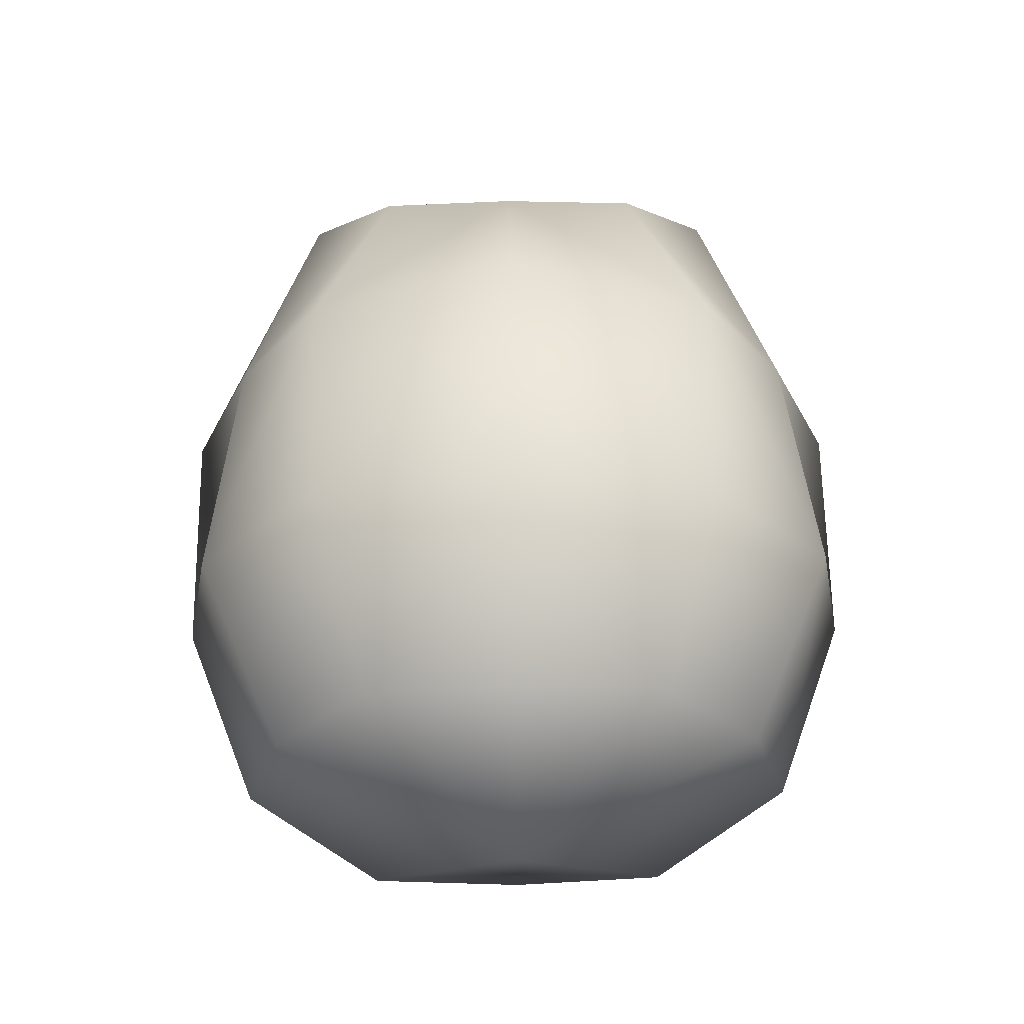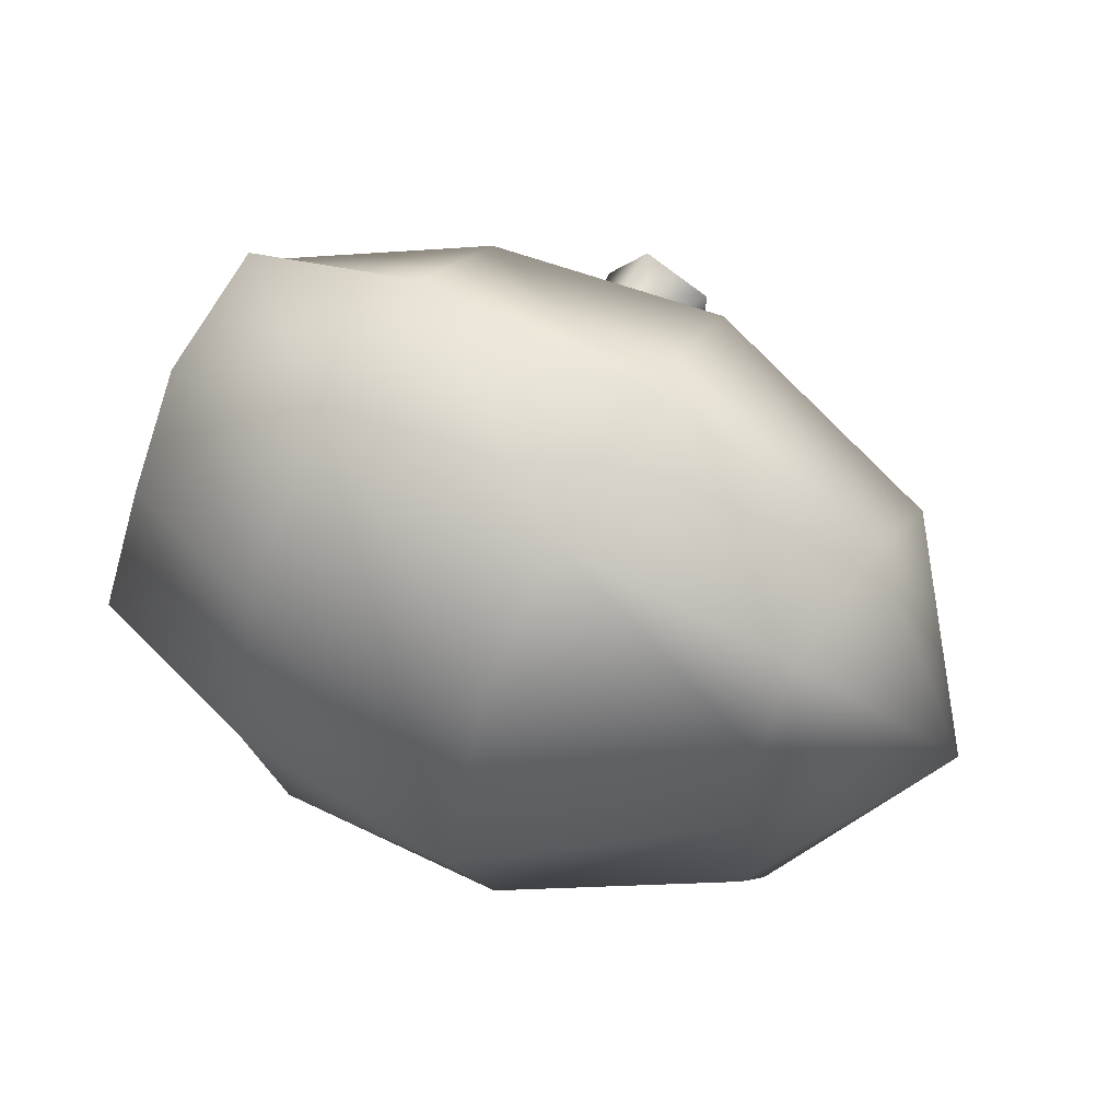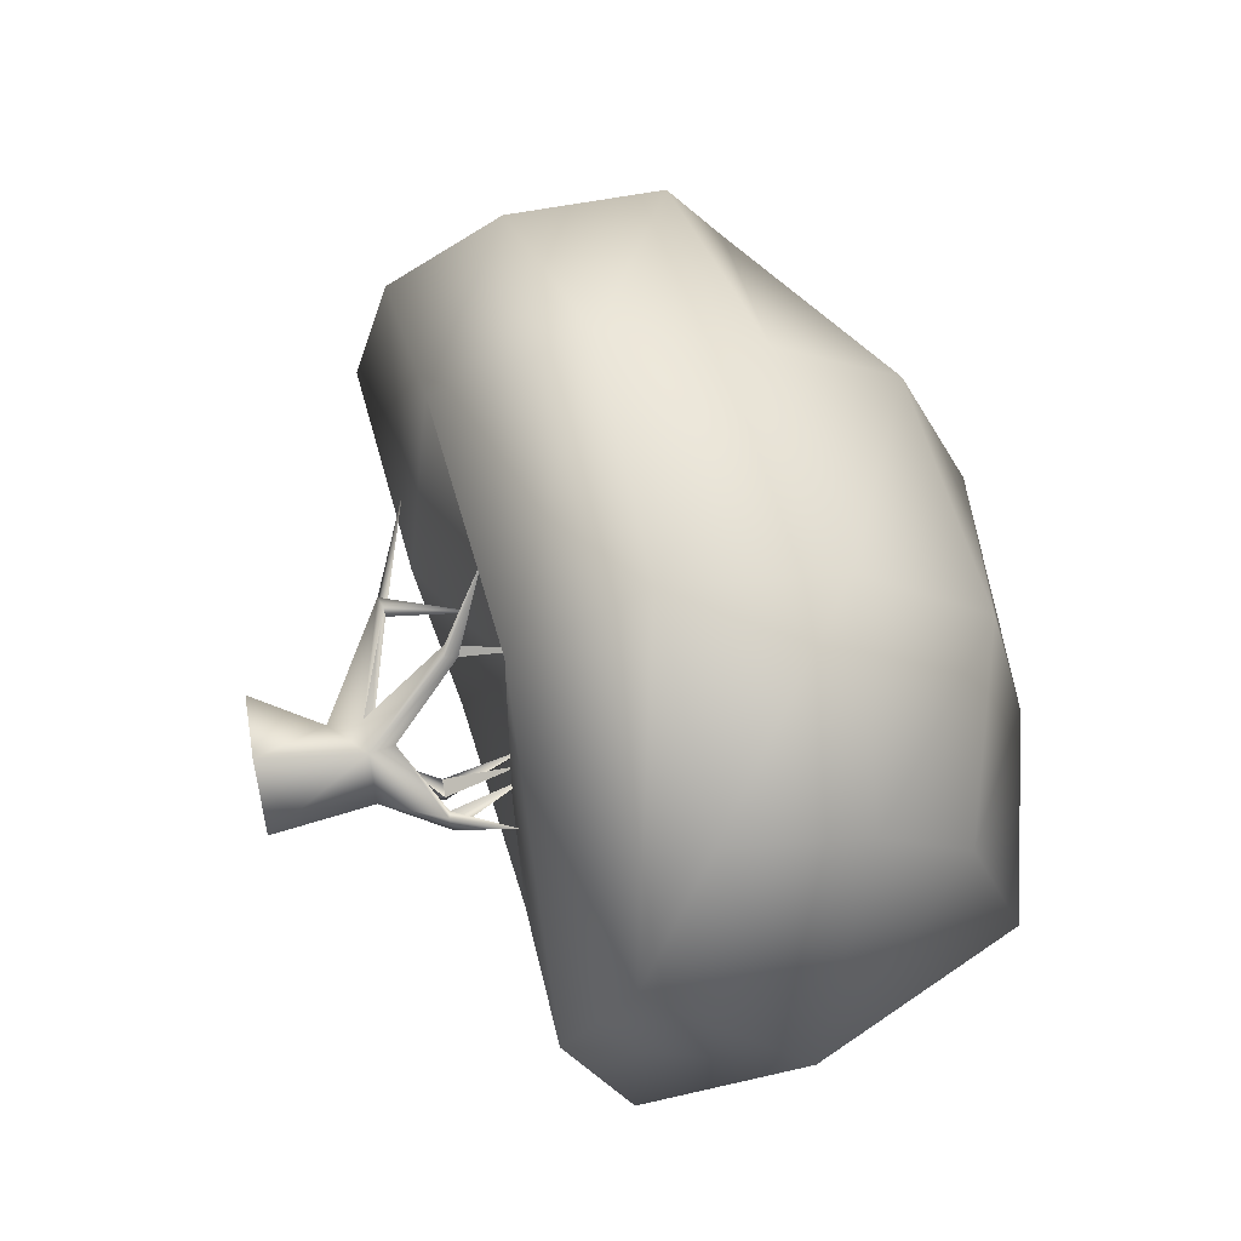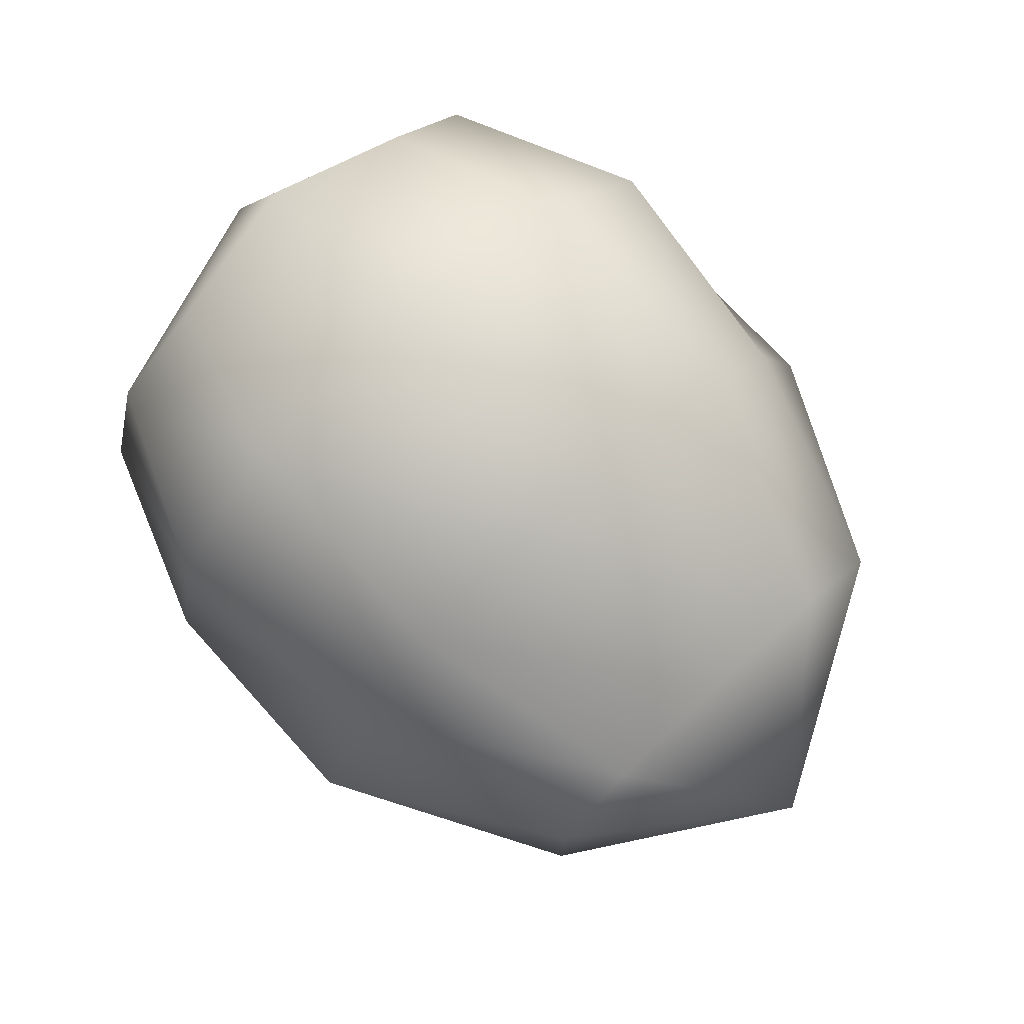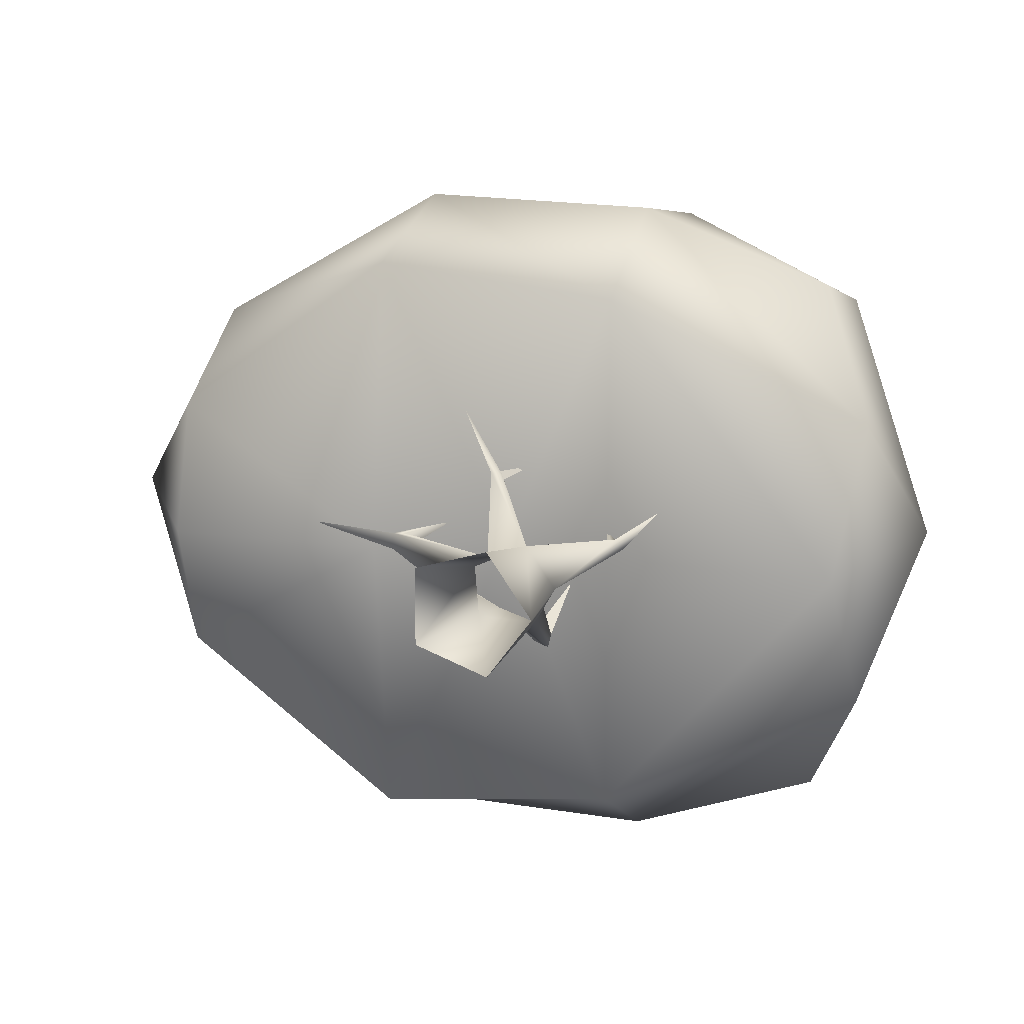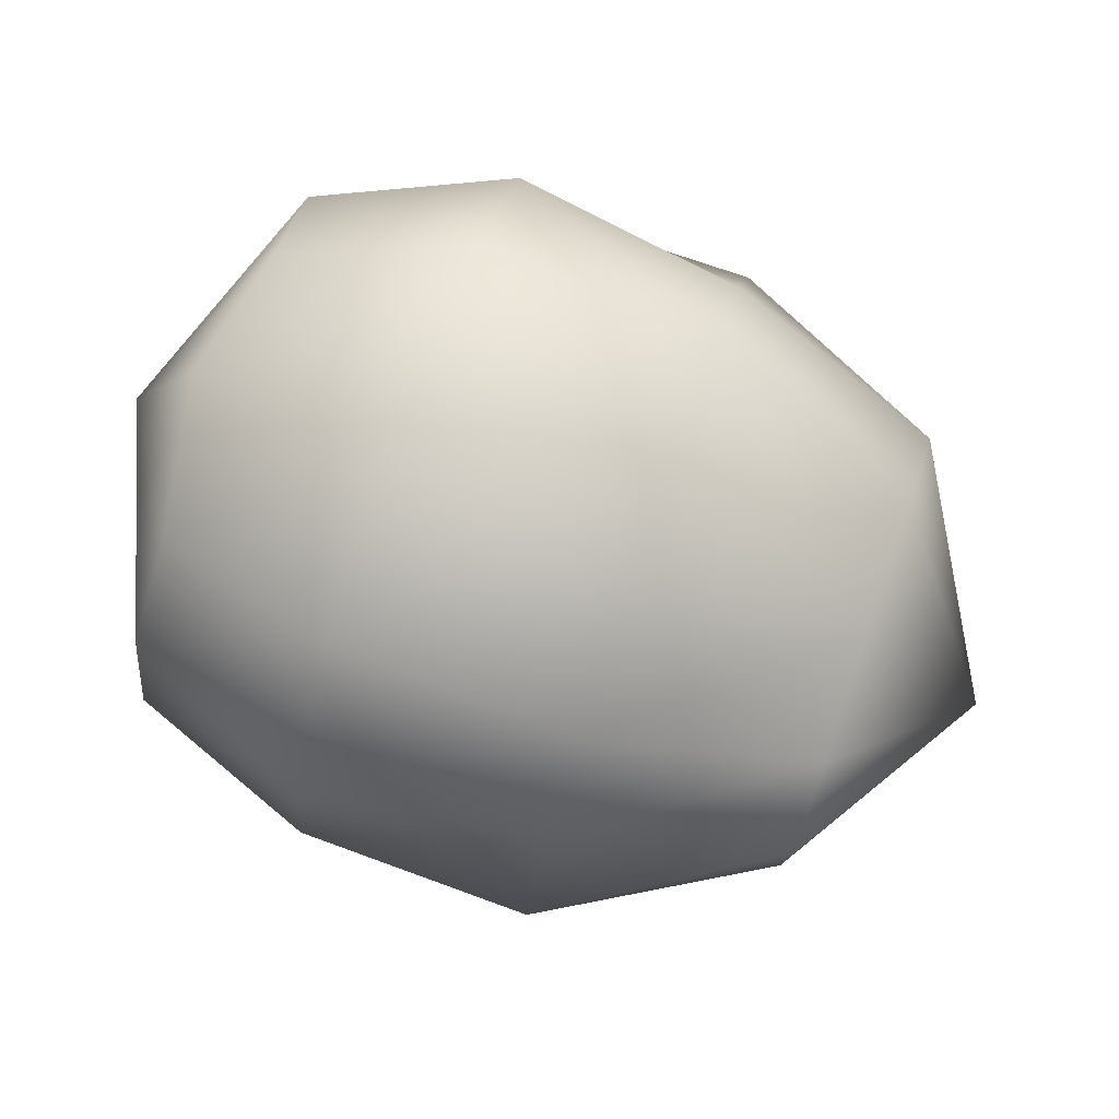
<metadata>
{"format":"obj","ext":"obj","renderer":"f3d","projection":"perspective","resolution":1024,"background":"white","views":[{"elev":59.5,"azim":89.2,"up":"+Y"},{"elev":57.4,"azim":-148.0,"up":"+Z"},{"elev":62.9,"azim":79.3,"up":"+Z"},{"elev":74.8,"azim":-132.8,"up":"+Y"},{"elev":16.0,"azim":20.9,"up":"+Z"},{"elev":78.4,"azim":-160.8,"up":"+Y"}]}
</metadata>
<code>
g skinCluster1Set tweakSet1
v -121.2 77.12 6e-06
v -89.46 117.5 1.1e-05
v -89.46 115.9 30.94
v -90 103.5 50.07
v -90 68.81 50.07
v -90 42.79 30.94
v -89.46 33.82 3e-06
v -38.08 160.2 1.5e-05
v -37.81 142 47
v -37.81 113.9 66.71
v -37.81 79.05 81.17
v -37.78 45.62 69.09
v -37.81 38.28 4e-06
v 18.4 158.4 1.6e-05
v 17.81 147.5 45.67
v 17.81 117.1 73.9
v 17.81 79.63 80.55
v 18.1 51.41 63.03
v 18.1 50.61 6e-06
v 65.16 146.2 1.6e-05
v 60.68 134.1 34
v 62.81 113 55.01
v 62.81 82.47 63.82
v 77.29 65.24 34
v 73.18 50.77 8e-06
v 86.07 99.68 1.2e-05
v -89.46 115.9 -30.94
v -90 103.5 -50.07
v -90 68.81 -50.07
v -90 42.79 -30.94
v -37.81 142 -47
v -37.81 113.9 -66.71
v -37.81 79.05 -81.17
v -37.78 45.62 -69.09
v 17.81 147.5 -45.67
v 17.81 117.1 -73.9
v 17.81 79.63 -80.55
v 18.1 51.41 -63.03
v 60.68 134.1 -34
v 62.81 113 -55.01
v 62.81 82.47 -63.82
v 77.29 65.24 -34
v -9.856 56.46 6e-06
v 17.63 -0.02598 -0.02172
v 6.945 -0.02598 -14.74
v -10.35 -0.02598 -9.115
v -10.35 -0.02598 9.072
v 6.945 -0.02598 14.69
v -0.9868 15.36 -5.961
v -1.953 15.36 5.917
v 14.8 23.05 -0.02172
v 9.786 23.6 -8.785
v 1.043 23.05 -6.012
v -1.895 23.05 5.969
v 7.76 23.05 9.671
v 7.595 29.59 -0.02172
v 4.792 28.7 5.153
v 26.46 37.52 6.747
v 24.8 36.93 9.187
v 22.44 37.33 7.529
v 24.08 37.66 6.528
v 8.03 37.19 -19.57
v 5.041 37.04 -18.52
v 8.824 37.24 -16.29
v 4.925 37.24 -15.42
v -28.95 30.1 2.998
v -28.95 30.1 6.957
v -26.16 31.06 2.981
v -26.16 31.06 6.974
v -54.17 39.11 4.978
v -22.58 50.3 4.978
v -8.28 41.88 20.97
v -5.322 41.37 20.98
v -5.956 44.24 18.9
v -19.08 51.9 33.7
v -5.018 59.77 18.44
v -3.264 56.46 -25.06
v 8.17 53.92 -7.996
v 17.03 54.58 5.574
v 31.04 50.33 12.71
g PR_MO_phytopsy_LOD
f 2 1 3
f 3 1 4
f 4 1 5
f 5 1 6
f 6 1 7
f 8 2 9
f 9 2 3
f 9 3 10
f 10 3 4
f 10 4 11
f 11 4 5
f 11 5 12
f 12 5 6
f 12 6 13
f 13 6 7
f 14 8 15
f 15 8 9
f 15 9 16
f 16 9 10
f 16 10 17
f 17 10 11
f 17 11 18
f 18 11 12
f 18 12 43
f 43 12 13
f 20 14 21
f 21 14 15
f 21 15 22
f 22 15 16
f 22 16 23
f 23 16 17
f 23 17 24
f 24 17 18
f 24 18 25
f 25 18 19
f 21 26 20
f 22 26 21
f 23 26 22
f 24 26 23
f 25 26 24
f 27 1 2
f 28 1 27
f 29 1 28
f 30 1 29
f 7 1 30
f 31 2 8
f 27 2 31
f 32 27 31
f 28 27 32
f 33 28 32
f 29 28 33
f 34 29 33
f 30 29 34
f 13 30 34
f 7 30 13
f 35 8 14
f 31 8 35
f 36 31 35
f 32 31 36
f 37 32 36
f 33 32 37
f 38 33 37
f 34 33 38
f 19 43 38
f 13 34 43
f 39 14 20
f 35 14 39
f 40 35 39
f 36 35 40
f 41 36 40
f 37 36 41
f 42 37 41
f 38 37 42
f 25 38 42
f 19 38 25
f 20 26 39
f 39 26 40
f 40 26 41
f 41 26 42
f 42 26 25
f 43 34 38
f 19 18 43
f 45 46 49
f 46 47 50
f 49 46 50
f 47 48 50
f 44 52 51
f 44 45 52
f 45 49 52
f 52 49 53
f 50 48 55
f 54 50 55
f 48 44 55
f 55 44 51
f 51 52 56
f 59 51 58
f 58 56 61
f 56 58 51
f 57 55 59
f 59 60 57
f 62 53 63
f 64 52 62
f 52 64 56
f 65 63 53
f 66 50 67
f 53 49 66
f 66 68 53
f 67 54 69
f 54 67 50
f 66 49 50
f 62 52 53
f 59 55 51
f 66 67 70
f 68 66 70
f 69 68 71
f 67 69 71
f 72 55 73
f 55 57 74
f 74 73 55
f 72 54 55
f 72 73 75
f 73 74 75
f 74 72 76
f 62 63 77
f 64 62 77
f 63 65 77
f 65 64 78
f 61 60 79
f 58 61 79
f 59 58 80
f 60 59 80

</code>
